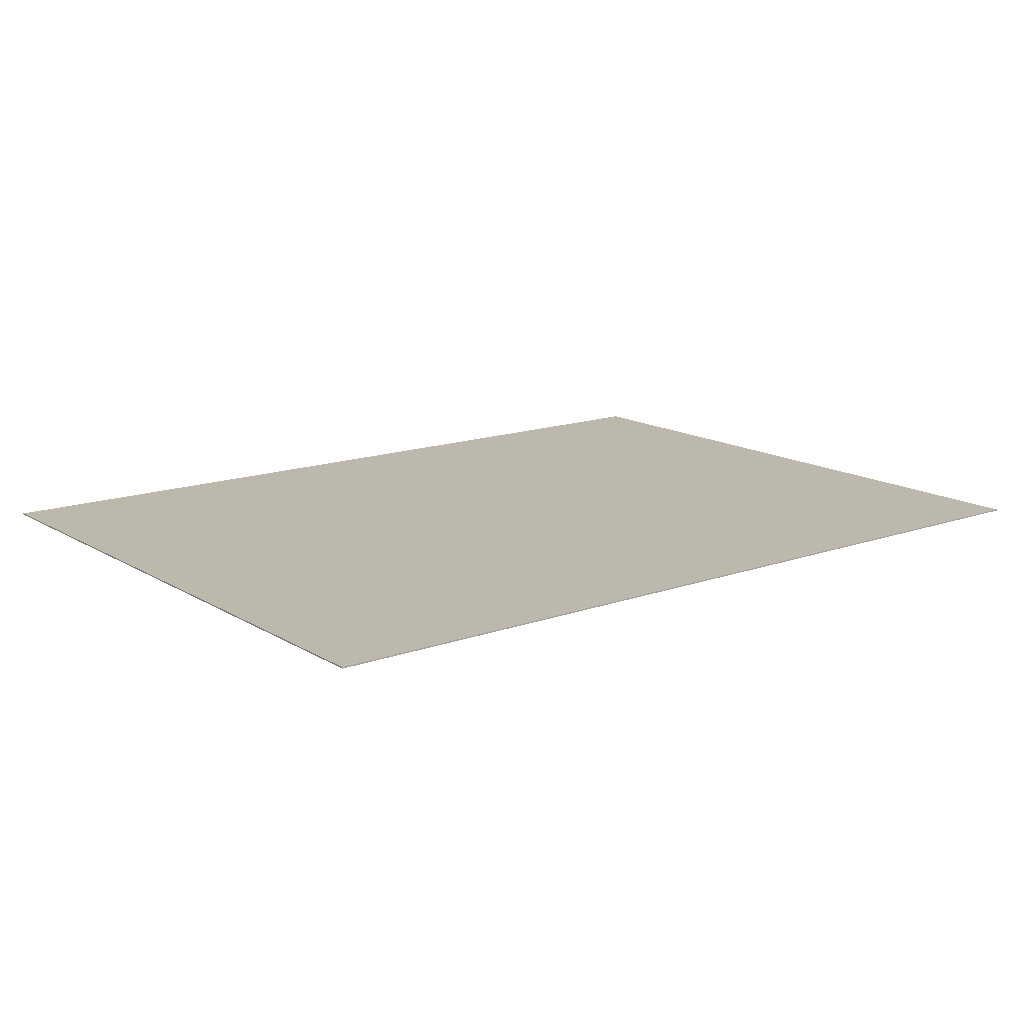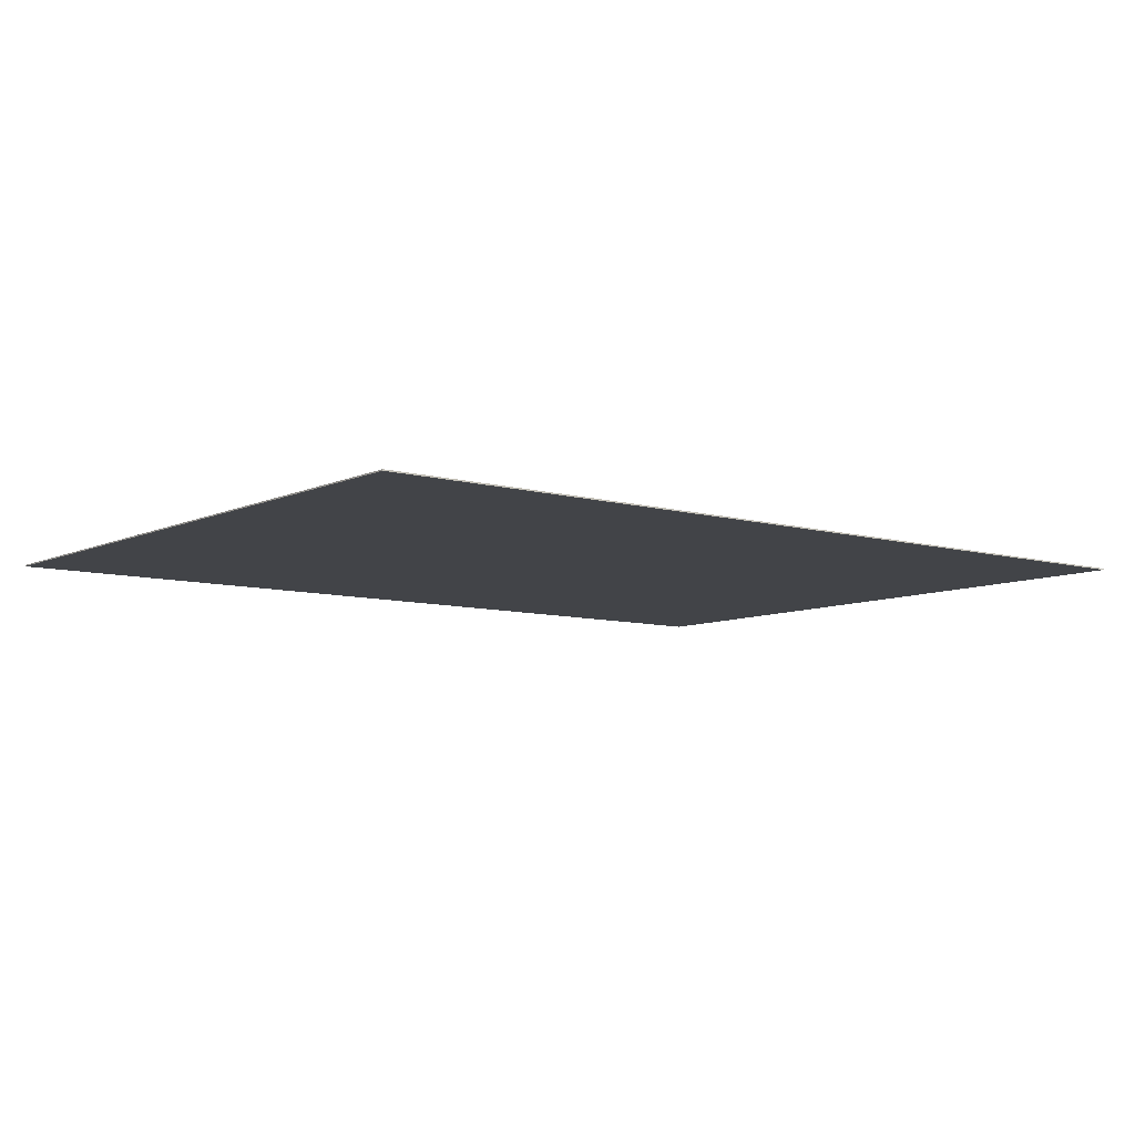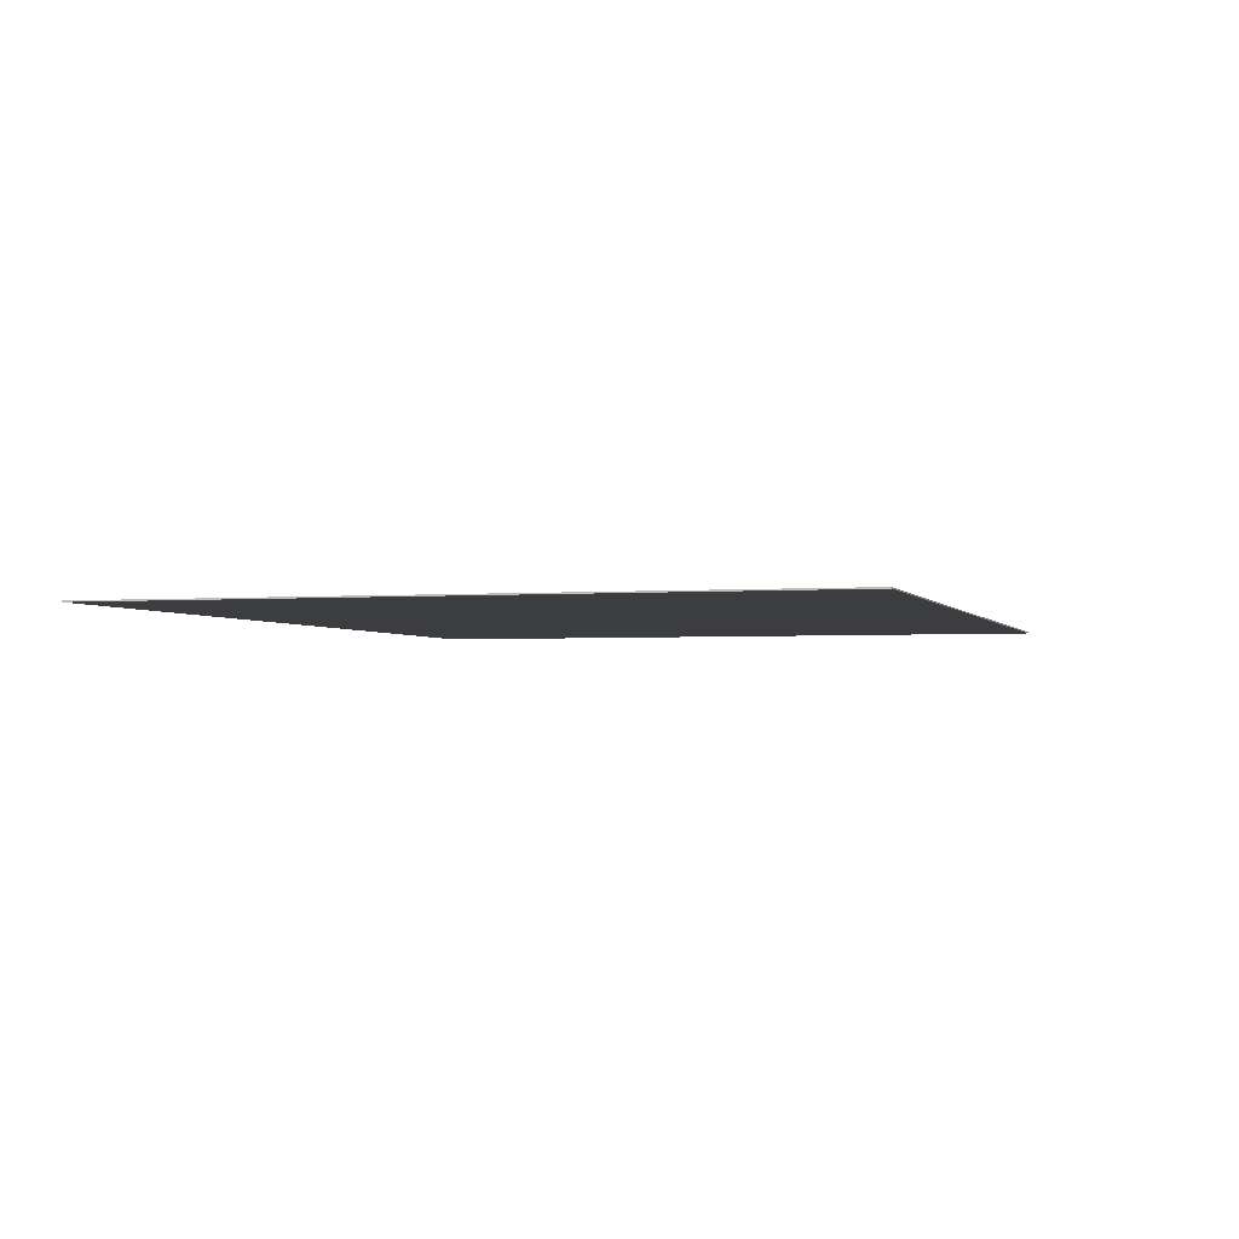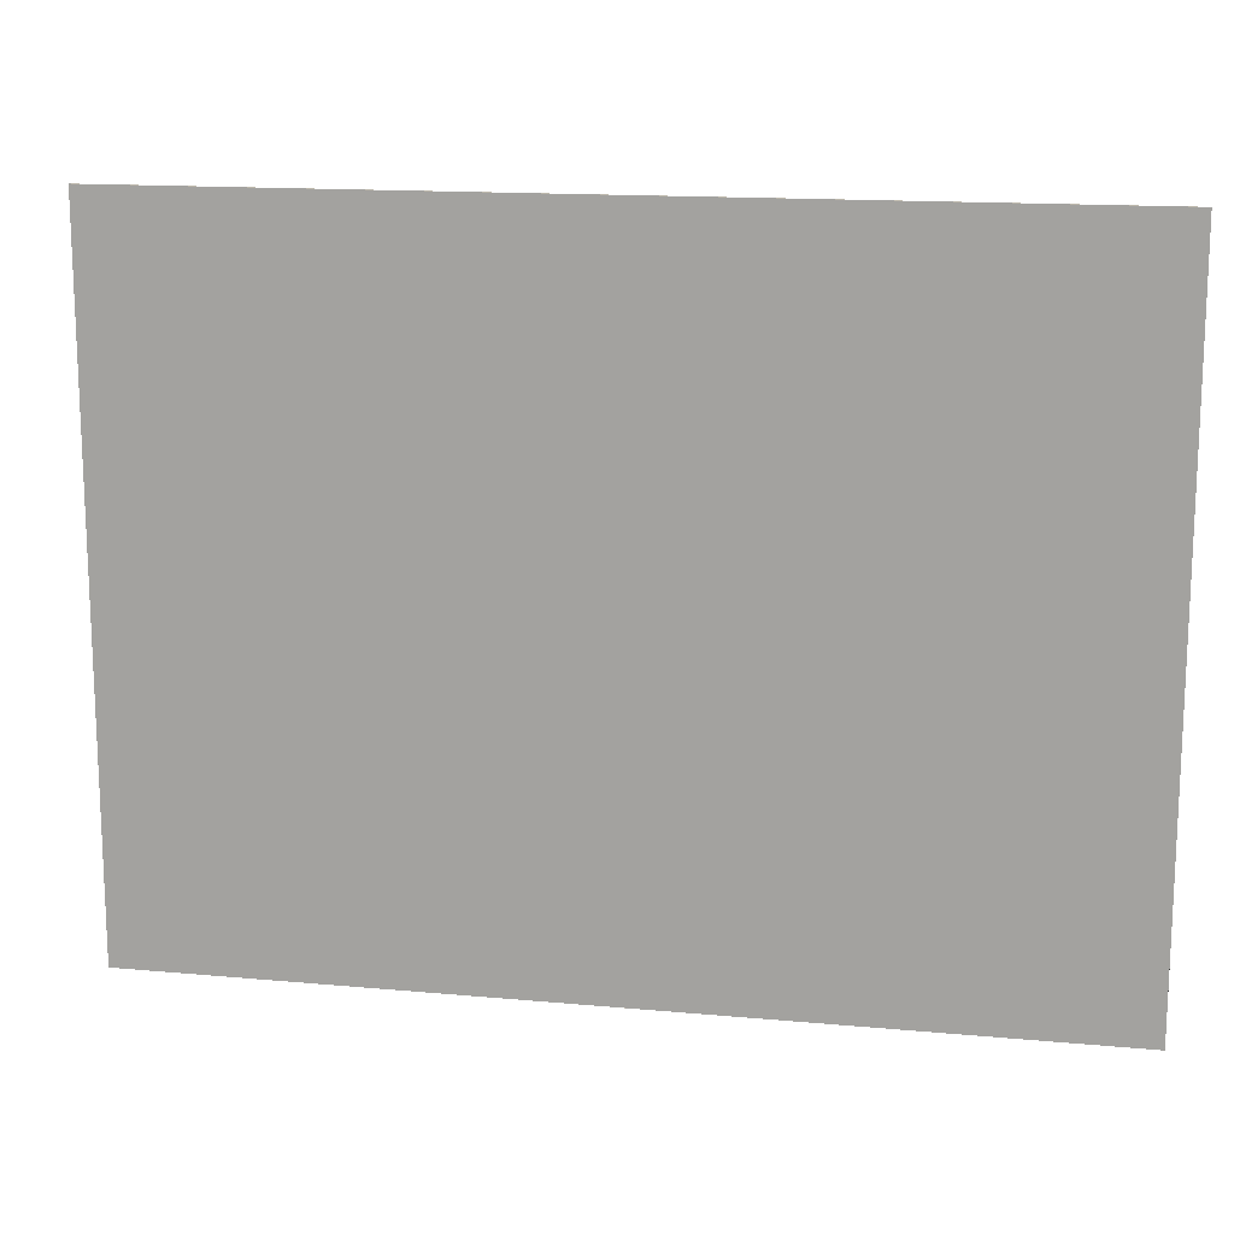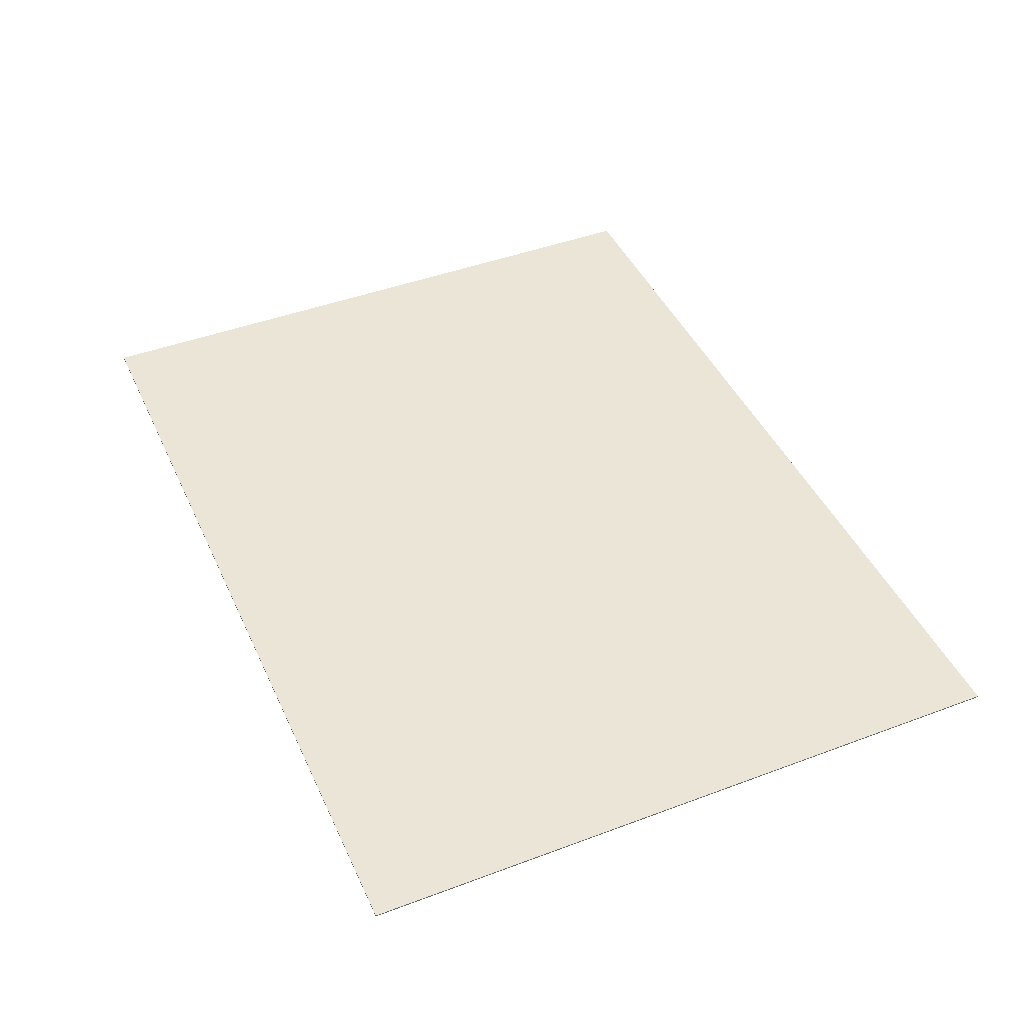
<metadata>
{"format":"obj","ext":"obj","renderer":"f3d","projection":"perspective","resolution":1024,"background":"white","views":[{"elev":14.6,"azim":-37.8,"up":"+Y"},{"elev":-8.1,"azim":141.8,"up":"+Y"},{"elev":-2.5,"azim":106.4,"up":"+Y"},{"elev":14.7,"azim":11.3,"up":"+Z"},{"elev":44.4,"azim":66.4,"up":"+Y"}]}
</metadata>
<code>
v -24 0.07 18
v 24 0.07 18
v 24 0.07 -18
v -24 0.07 -18
v -24 0 18
v 24 0 18
v 24 0 -18
v -24 0 -18
f 1 2 3 4
f 8 7 6 5
f 1 5 6 2
f 2 6 7 3
f 3 7 8 4
f 4 8 5 1

</code>
